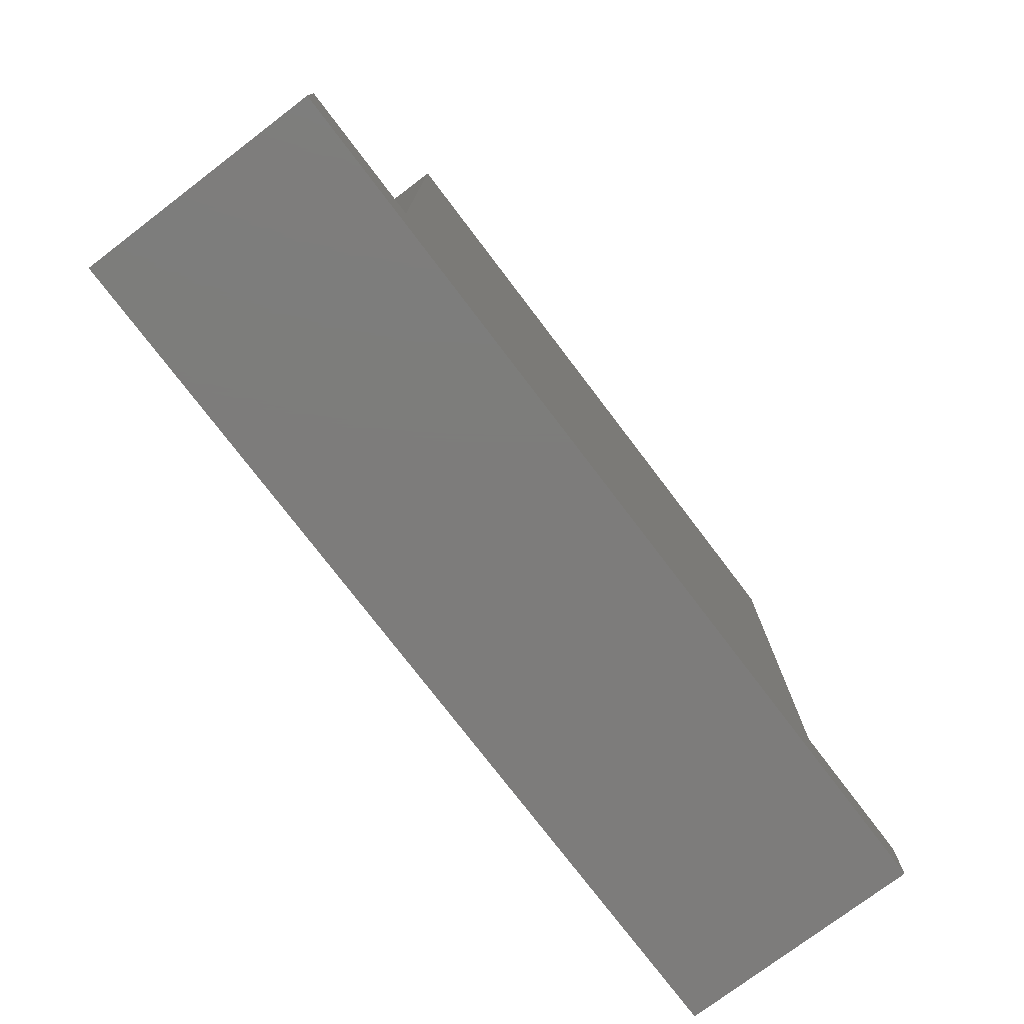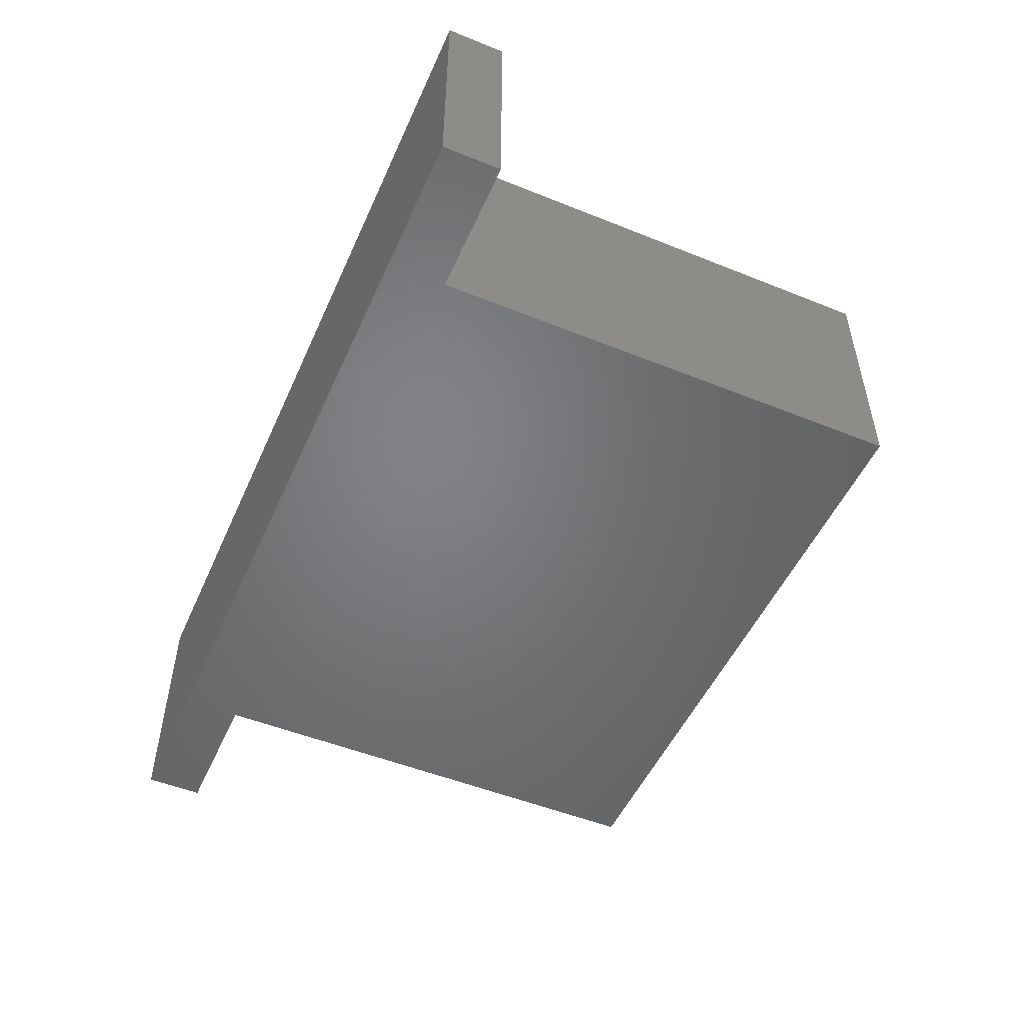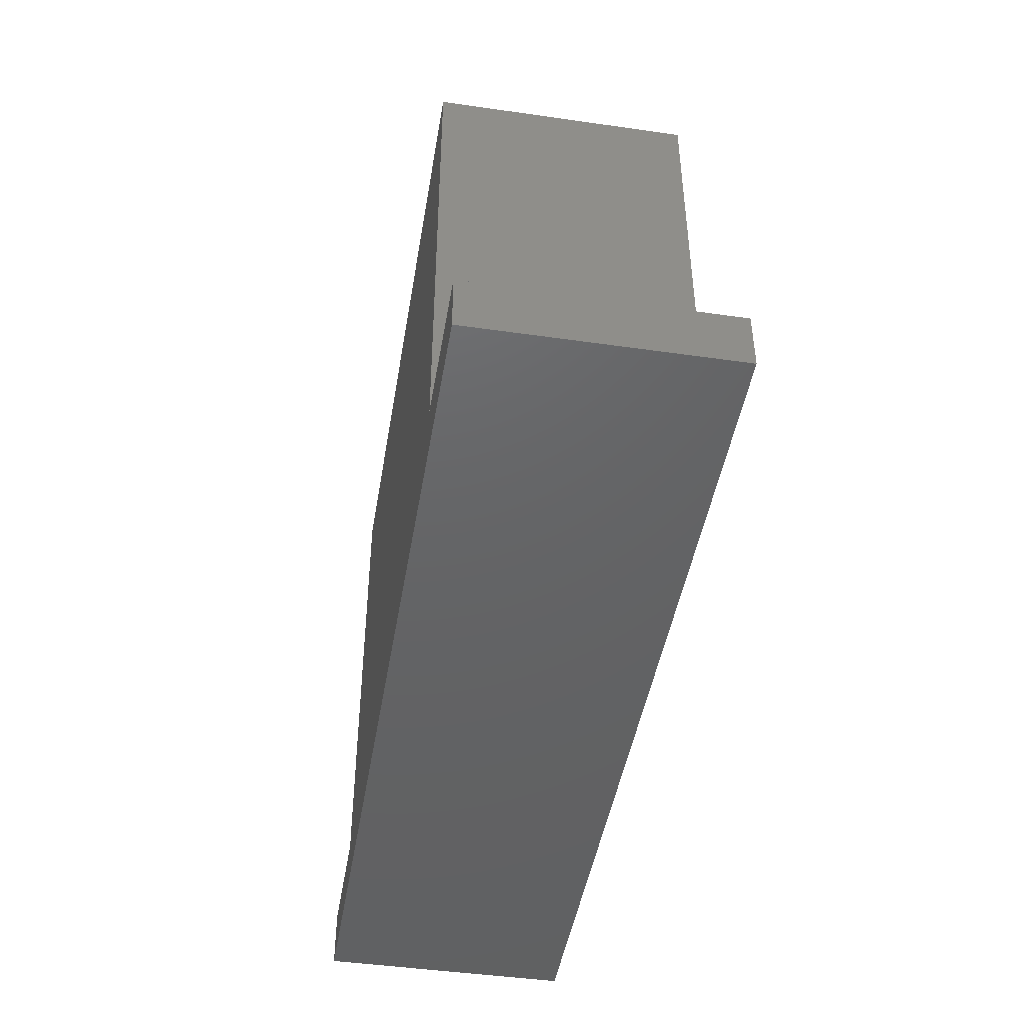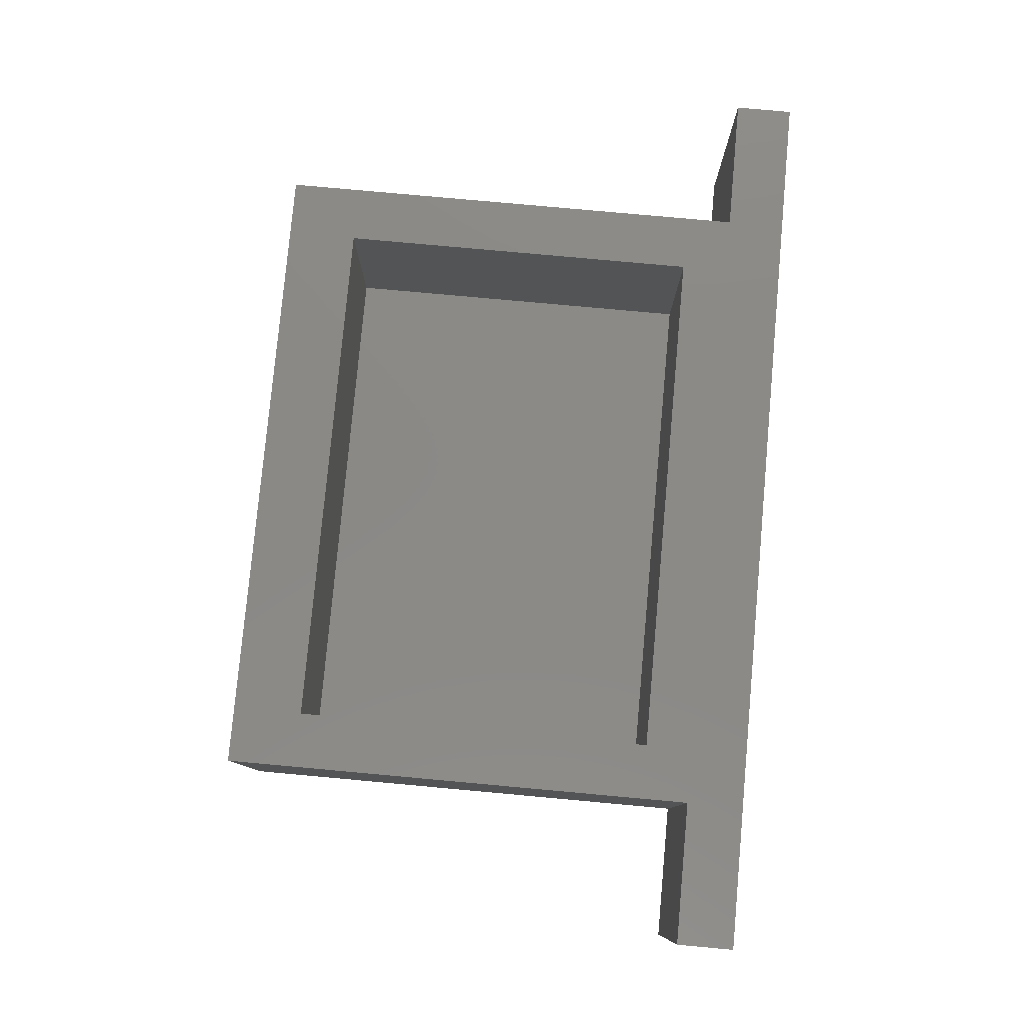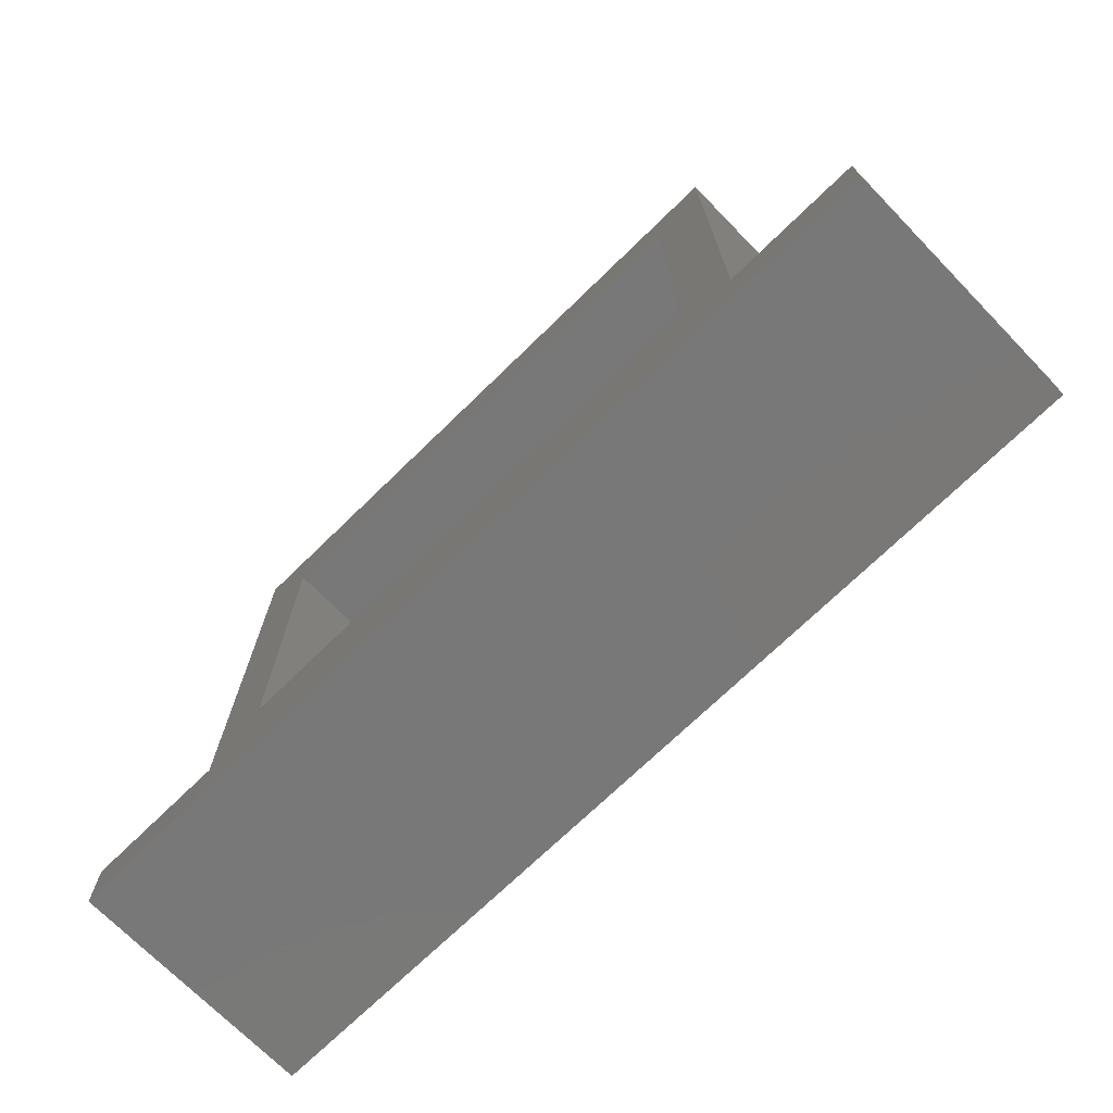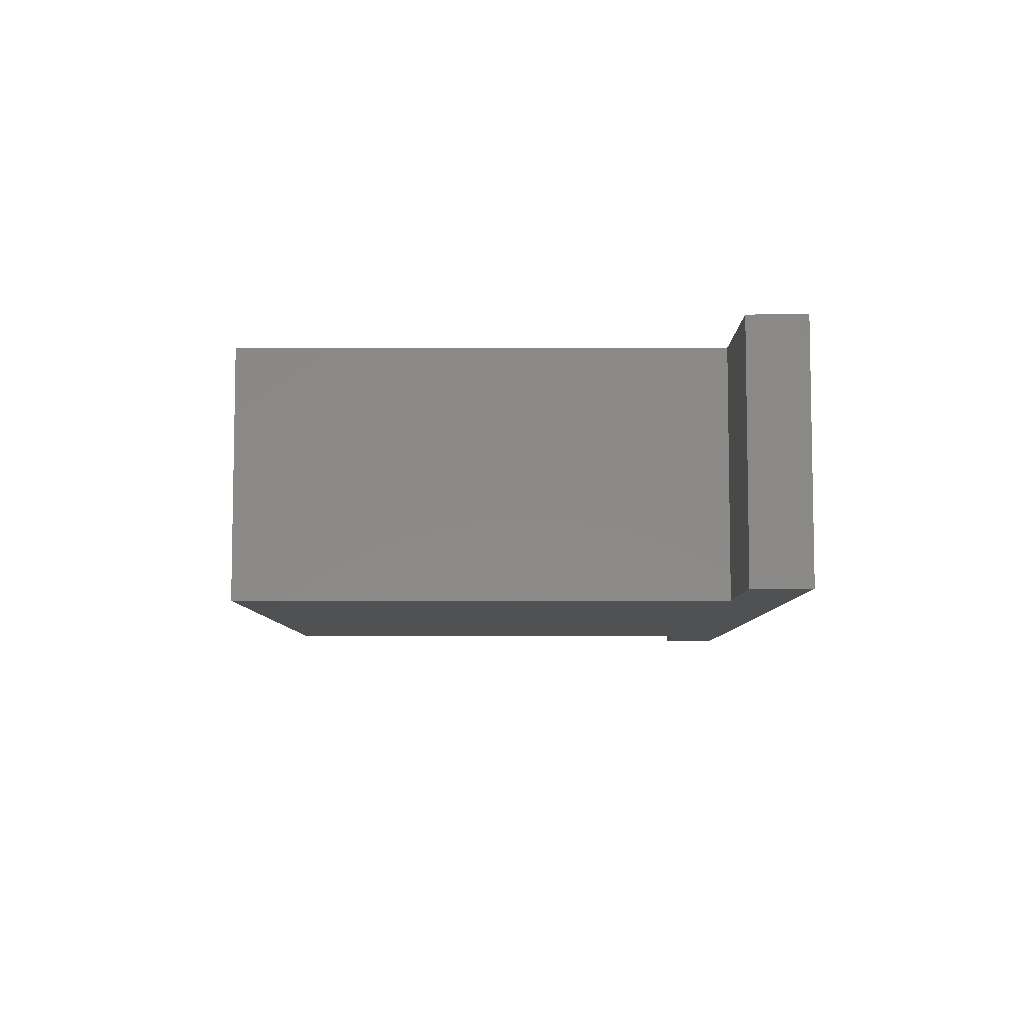
<metadata>
{"format":"stl","ext":"stl","renderer":"f3d","projection":"perspective","resolution":1024,"background":"white","views":[{"elev":-76.1,"azim":127.2,"up":"+Y"},{"elev":-51.0,"azim":66.3,"up":"+Z"},{"elev":-45.6,"azim":-99.4,"up":"+Y"},{"elev":79.5,"azim":-84.8,"up":"+Z"},{"elev":-71.3,"azim":44.3,"up":"+Y"},{"elev":-6.9,"azim":-89.8,"up":"+Z"}]}
</metadata>
<code>
# stl→obj: 24 verts, 44 faces
v 0.75 0 0.2031
v 0.6395 0.04737 0.2031
v 0 0 0.2031
v 0.75 0.04737 0.2031
v 0.1641 0.08594 0.2031
v 0.1184 0.04737 0.2031
v 0.5938 0.08594 0.2031
v 0.1184 0.4421 0.2031
v 0.1641 0.3845 0.2031
v 0.6395 0.4421 0.2031
v 0.5938 0.3845 0.2031
v 0 0.04737 0.2031
v 0.1641 0.3845 0.05469
v 0.1641 0.08594 0.05469
v 0.5938 0.3845 0.05469
v 0.5938 0.08594 0.05469
v 0 0 0
v 0 0.04737 0
v 0.1184 0.04737 0
v 0.6395 0.04737 0
v 0.75 0.04737 0
v 0.75 0 0
v 0.1184 0.4421 0
v 0.6395 0.4421 0
f 1 2 3
f 1 4 2
f 5 6 7
f 6 5 8
f 8 5 9
f 8 9 10
f 10 9 11
f 10 11 2
f 2 11 7
f 2 7 3
f 3 7 6
f 3 6 12
f 13 9 14
f 14 9 5
f 15 11 13
f 13 11 9
f 16 7 15
f 15 7 11
f 14 5 16
f 16 5 7
f 14 16 13
f 13 16 15
f 17 18 19
f 17 19 20
f 17 20 21
f 17 21 22
f 19 23 20
f 20 23 24
f 18 17 12
f 12 17 3
f 6 19 12
f 12 19 18
f 8 23 6
f 6 23 19
f 10 24 8
f 8 24 23
f 2 20 10
f 10 20 24
f 4 21 2
f 2 21 20
f 22 21 1
f 1 21 4
f 3 17 1
f 1 17 22

</code>
